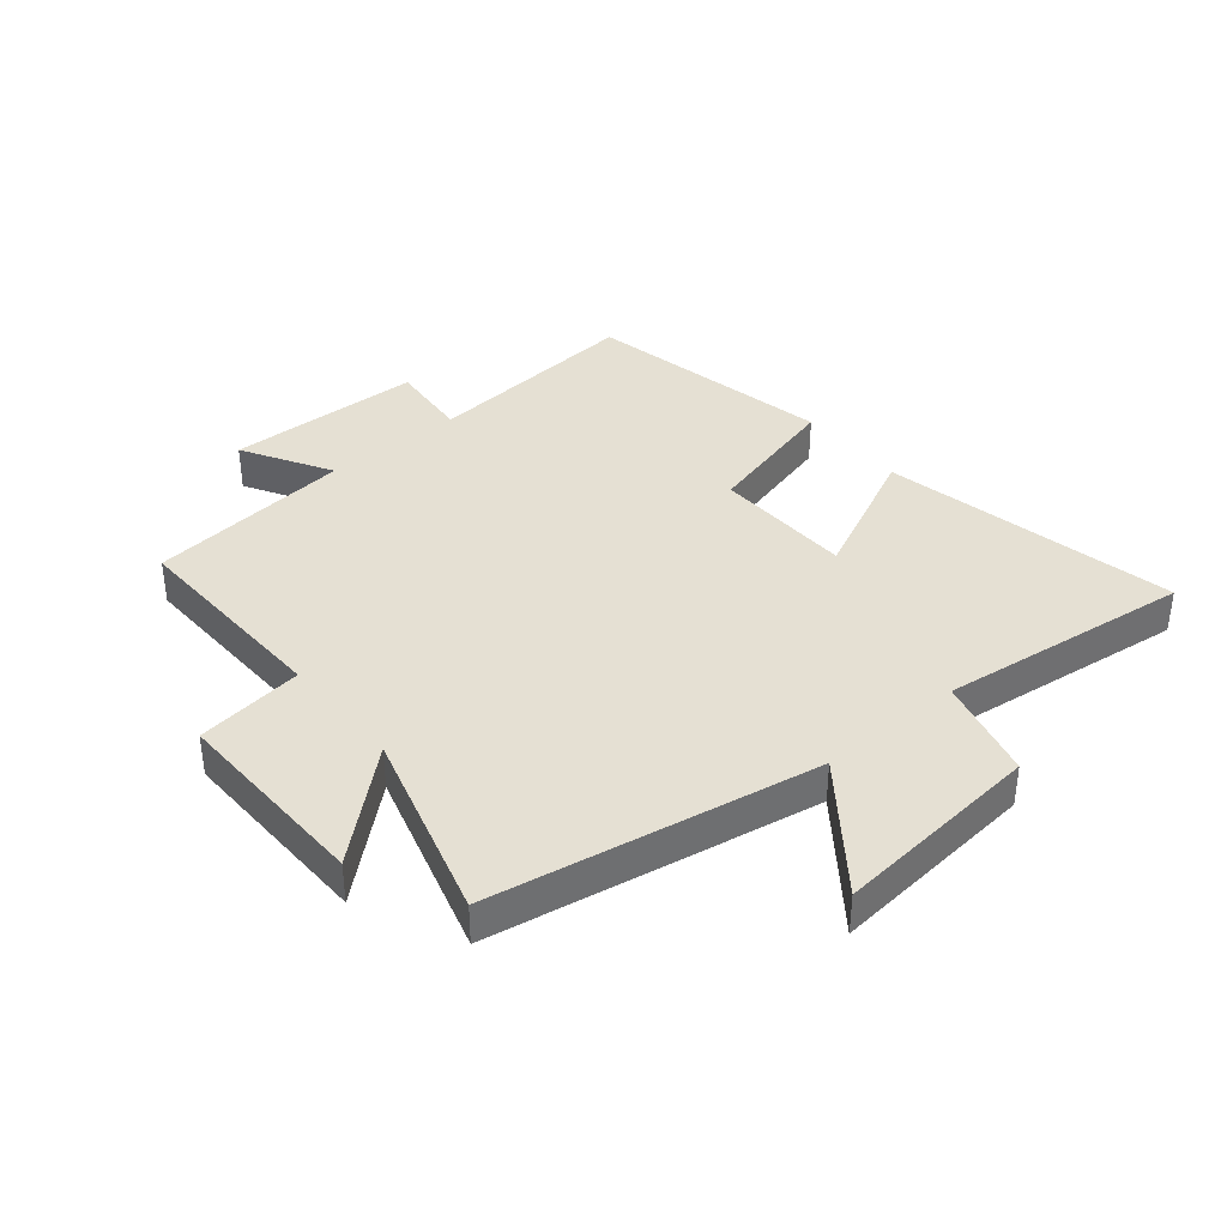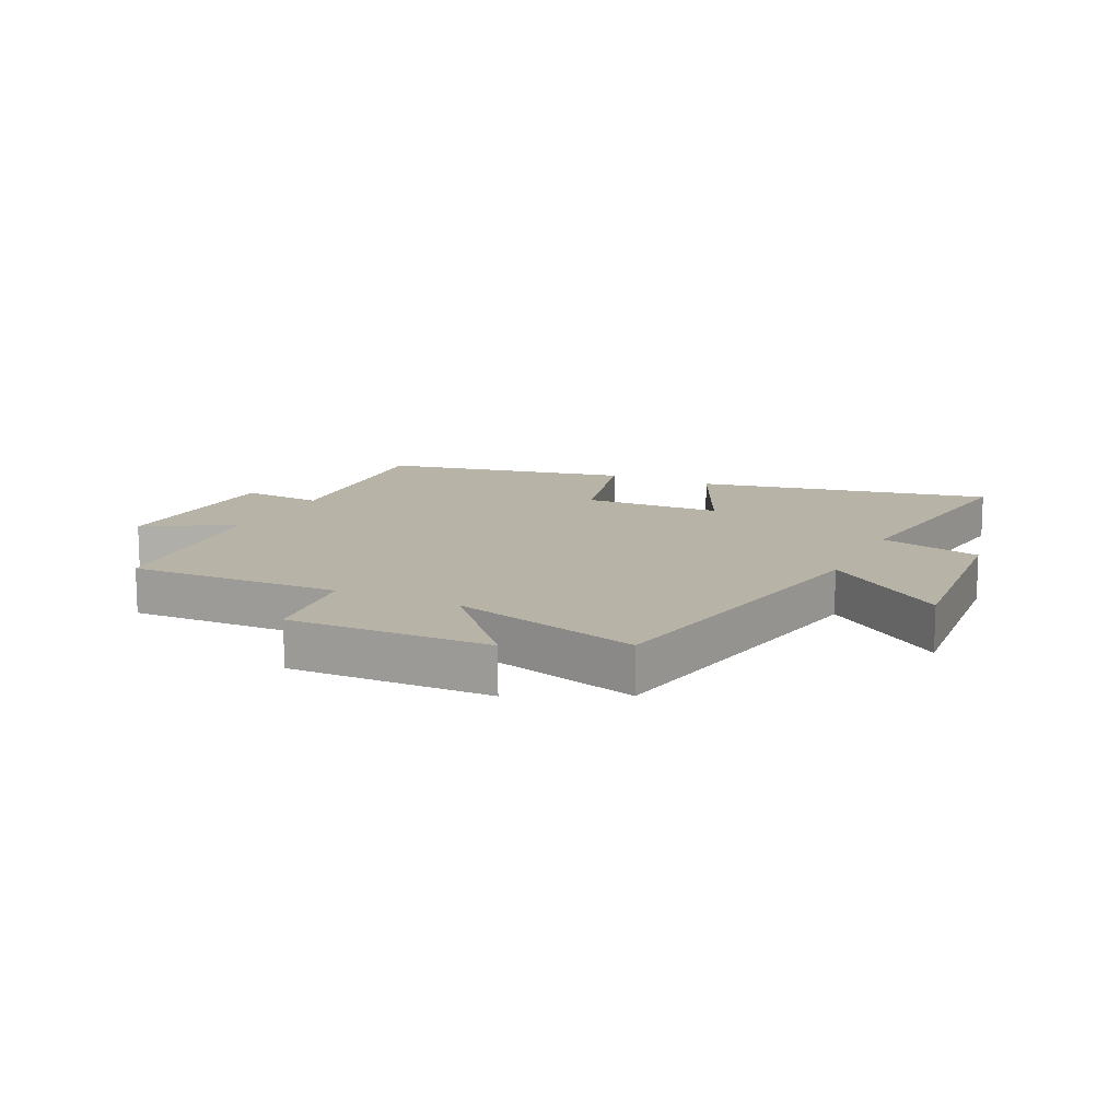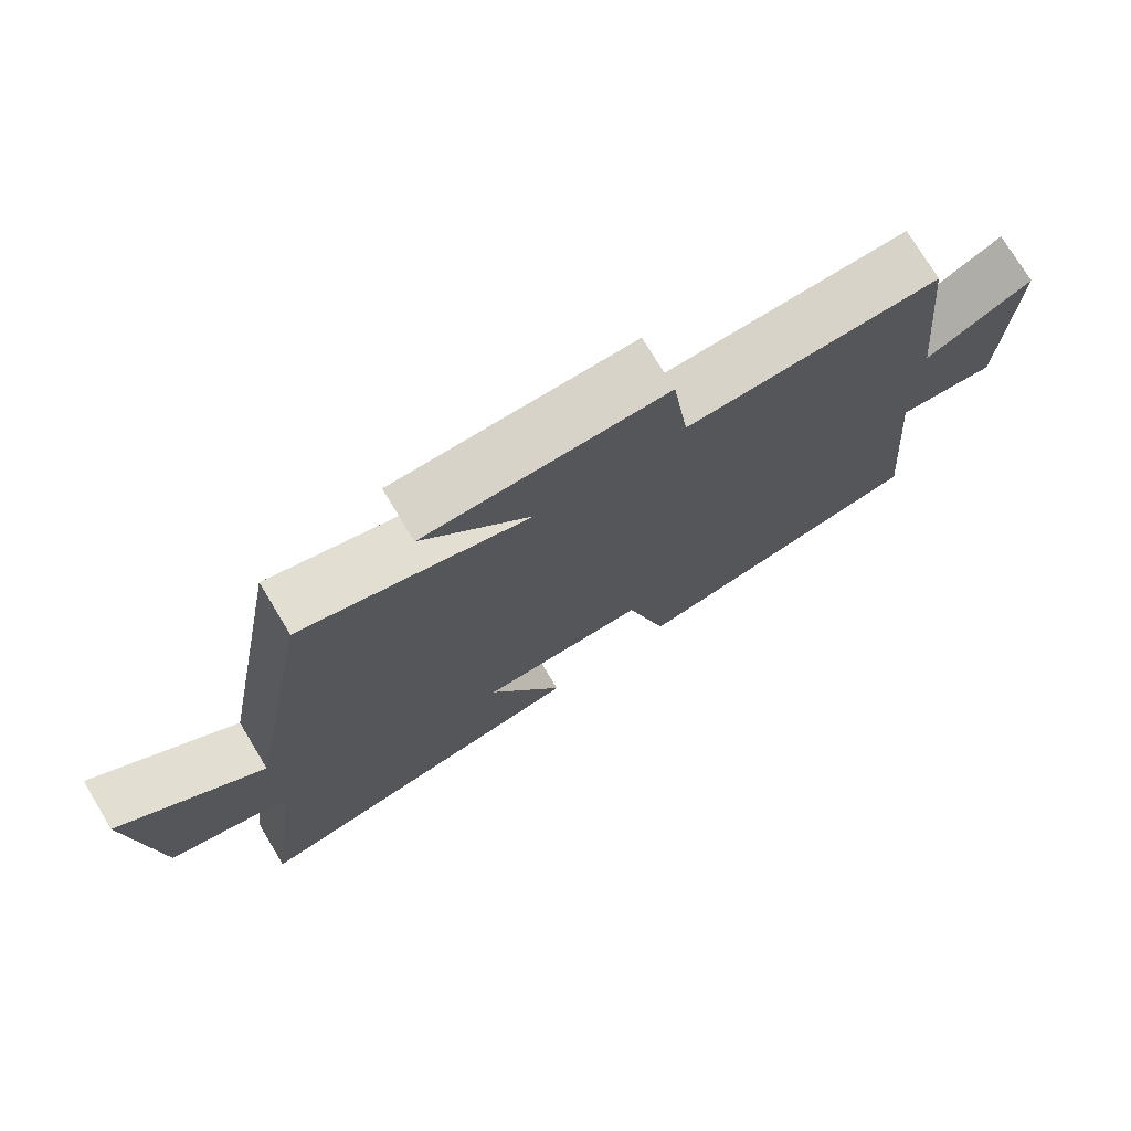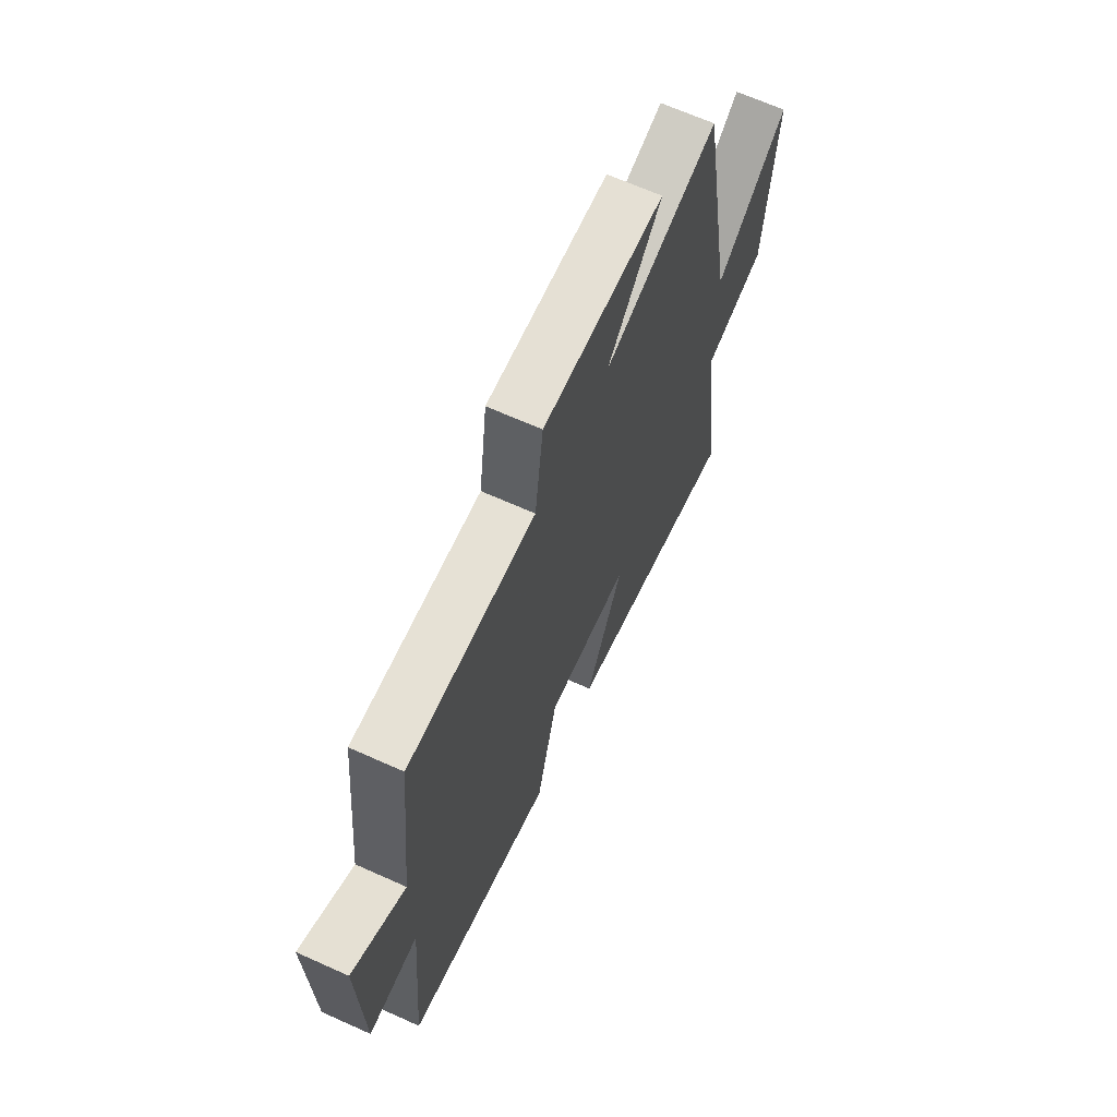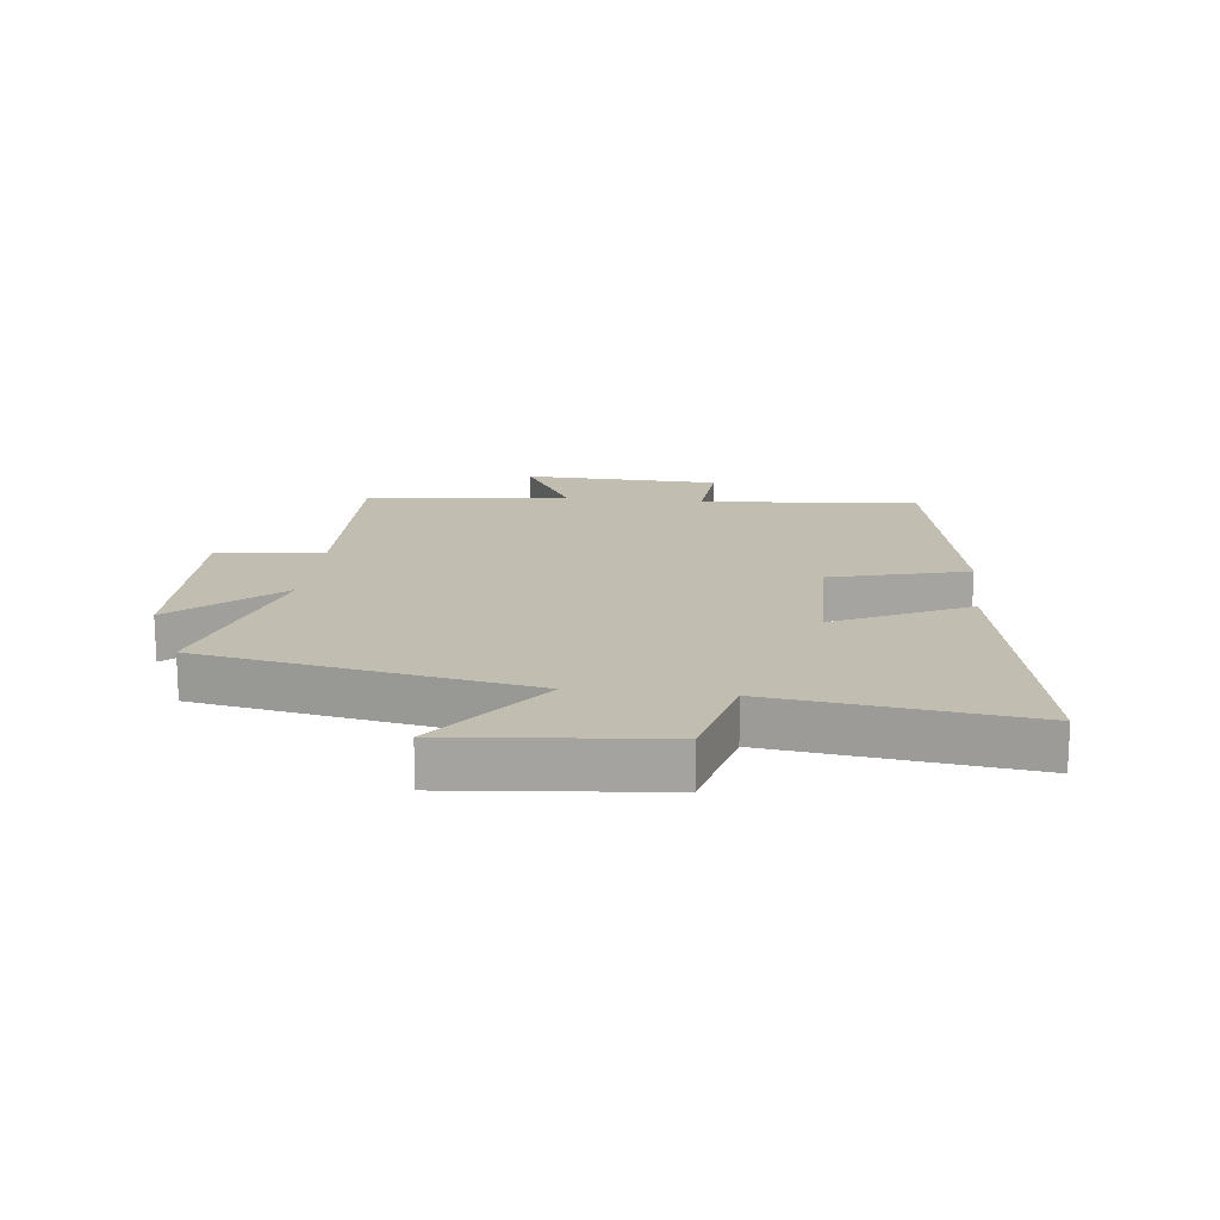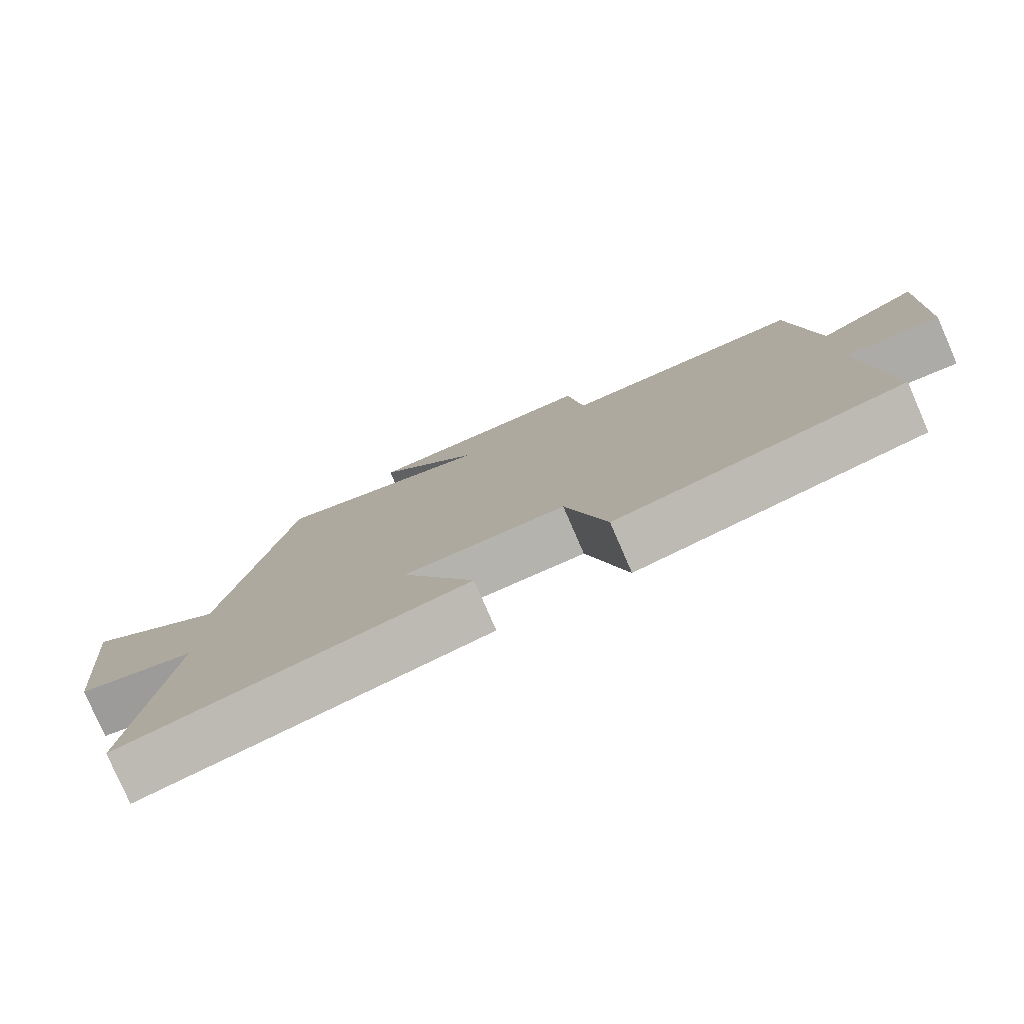
<metadata>
{"format":"obj","ext":"obj","renderer":"f3d","projection":"perspective","resolution":1024,"background":"white","views":[{"elev":38.0,"azim":50.2,"up":"+Y"},{"elev":12.9,"azim":25.7,"up":"+Y"},{"elev":75.2,"azim":148.8,"up":"+Z"},{"elev":66.4,"azim":-65.7,"up":"+Z"},{"elev":16.9,"azim":96.4,"up":"+Y"},{"elev":-79.1,"azim":-156.5,"up":"+Z"}]}
</metadata>
<code>
v -0.531 0.07 -0.417
v -0.5 0.07 -0.056
v -0.636 0.07 -0.068
v -0.646 0.07 0.256
v -0.5 0.07 0.172
v -0.465 0.07 0.509
v -0.115 0.07 0.5
v -0.092 0.07 0.677
v 0.24 0.07 0.671
v 0.091 0.07 0.5
v 0.404 0.07 0.591
v 0.5 0.07 0.054
v 0.701 0.07 0.206
v 0.669 0.07 -0.138
v 0.5 0.07 -0.182
v 0.552 0.07 -0.598
v 0.064 0.07 -0.5
v 0.168 0.07 -0.279
v -0.062 0.07 -0.273
v -0.12 0.07 -0.5
v -0.531 0 -0.417
v -0.5 0 -0.056
v -0.636 0 -0.068
v -0.646 0 0.256
v -0.5 0 0.172
v -0.465 0 0.509
v -0.115 0 0.5
v -0.092 0 0.677
v 0.24 0 0.671
v 0.091 0 0.5
v 0.404 0 0.591
v 0.5 0 0.054
v 0.701 0 0.206
v 0.669 0 -0.138
v 0.5 0 -0.182
v 0.552 0 -0.598
v 0.064 0 -0.5
v 0.168 0 -0.279
v -0.062 0 -0.273
v -0.12 0 -0.5
f 19 20 1 2
f 18 19 2
f 15 16 17 18
f 15 18 2
f 12 13 14 15
f 10 11 12 15
f 10 15 2
f 7 8 9 10
f 7 10 2 3
f 5 6 7
f 5 7 3
f 3 4 5
f 22 21 40 39
f 22 39 38
f 38 37 36 35
f 22 38 35
f 35 34 33 32
f 35 32 31 30
f 22 35 30
f 30 29 28 27
f 23 22 30 27
f 27 26 25
f 23 27 25
f 25 24 23
f 1 21 22 2
f 2 22 23 3
f 3 23 24 4
f 4 24 25 5
f 5 25 26 6
f 6 26 27 7
f 7 27 28 8
f 8 28 29 9
f 9 29 30 10
f 10 30 31 11
f 11 31 32 12
f 12 32 33 13
f 13 33 34 14
f 14 34 35 15
f 15 35 36 16
f 16 36 37 17
f 17 37 38 18
f 18 38 39 19
f 19 39 40 20
f 20 40 21 1

</code>
